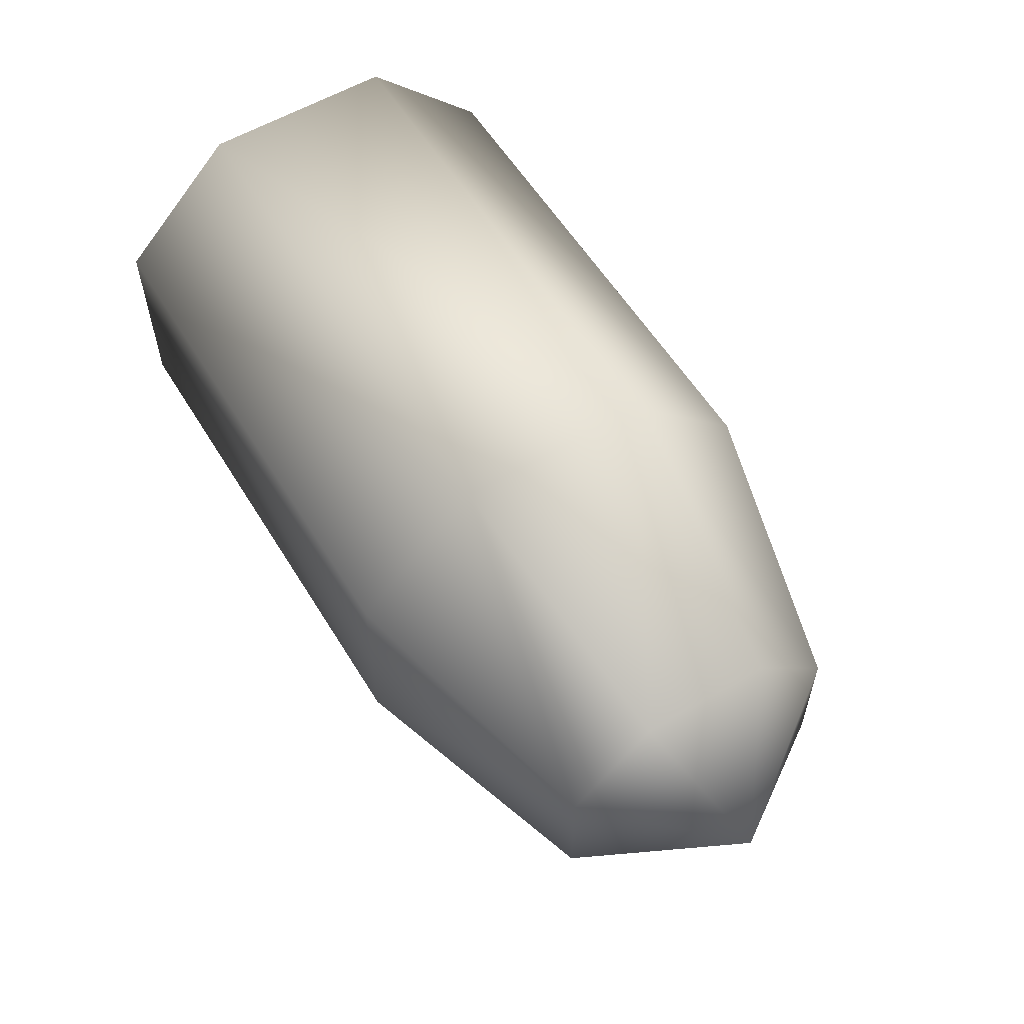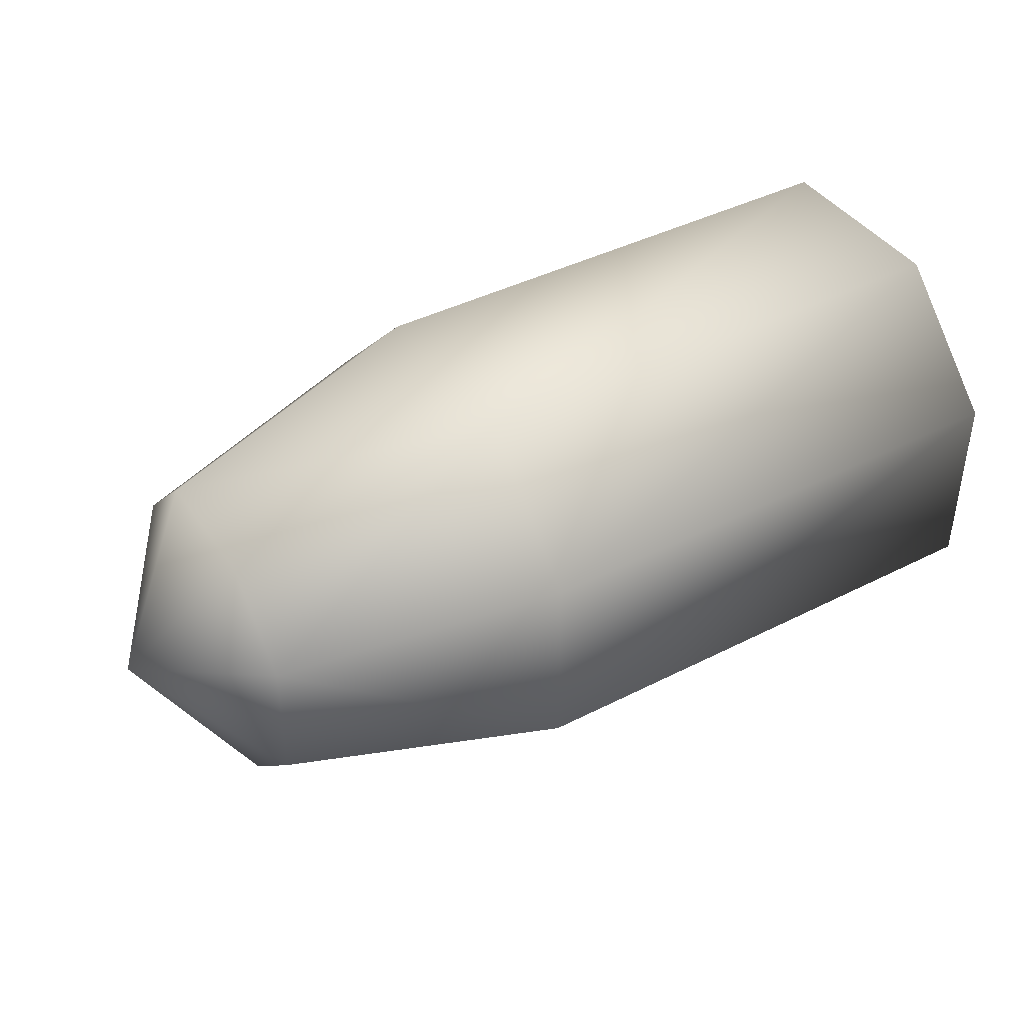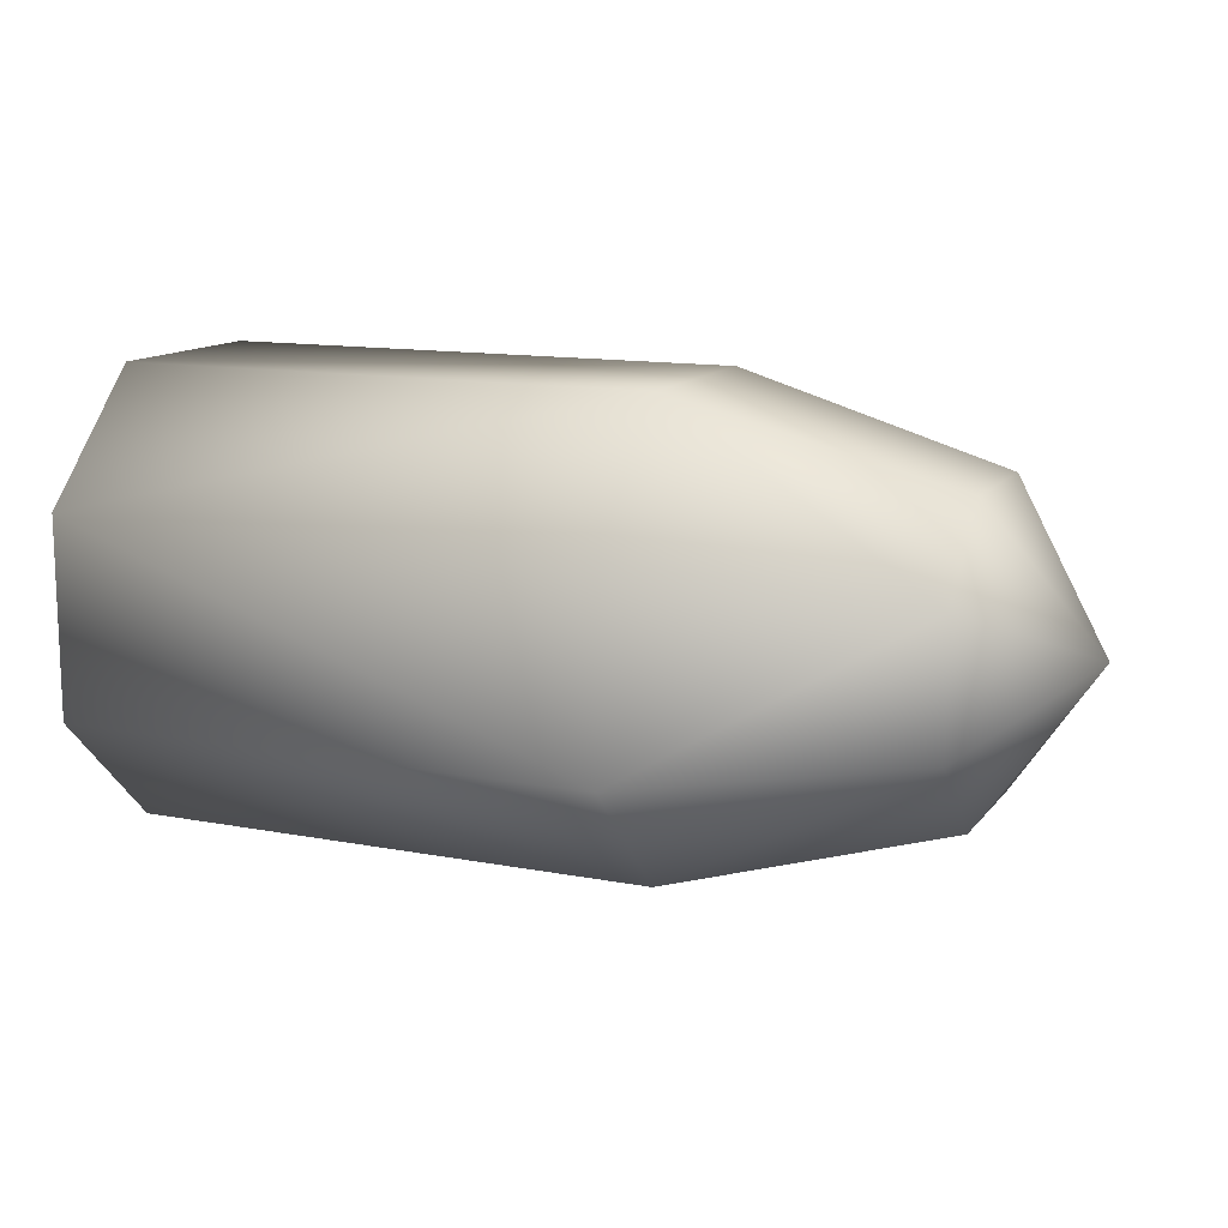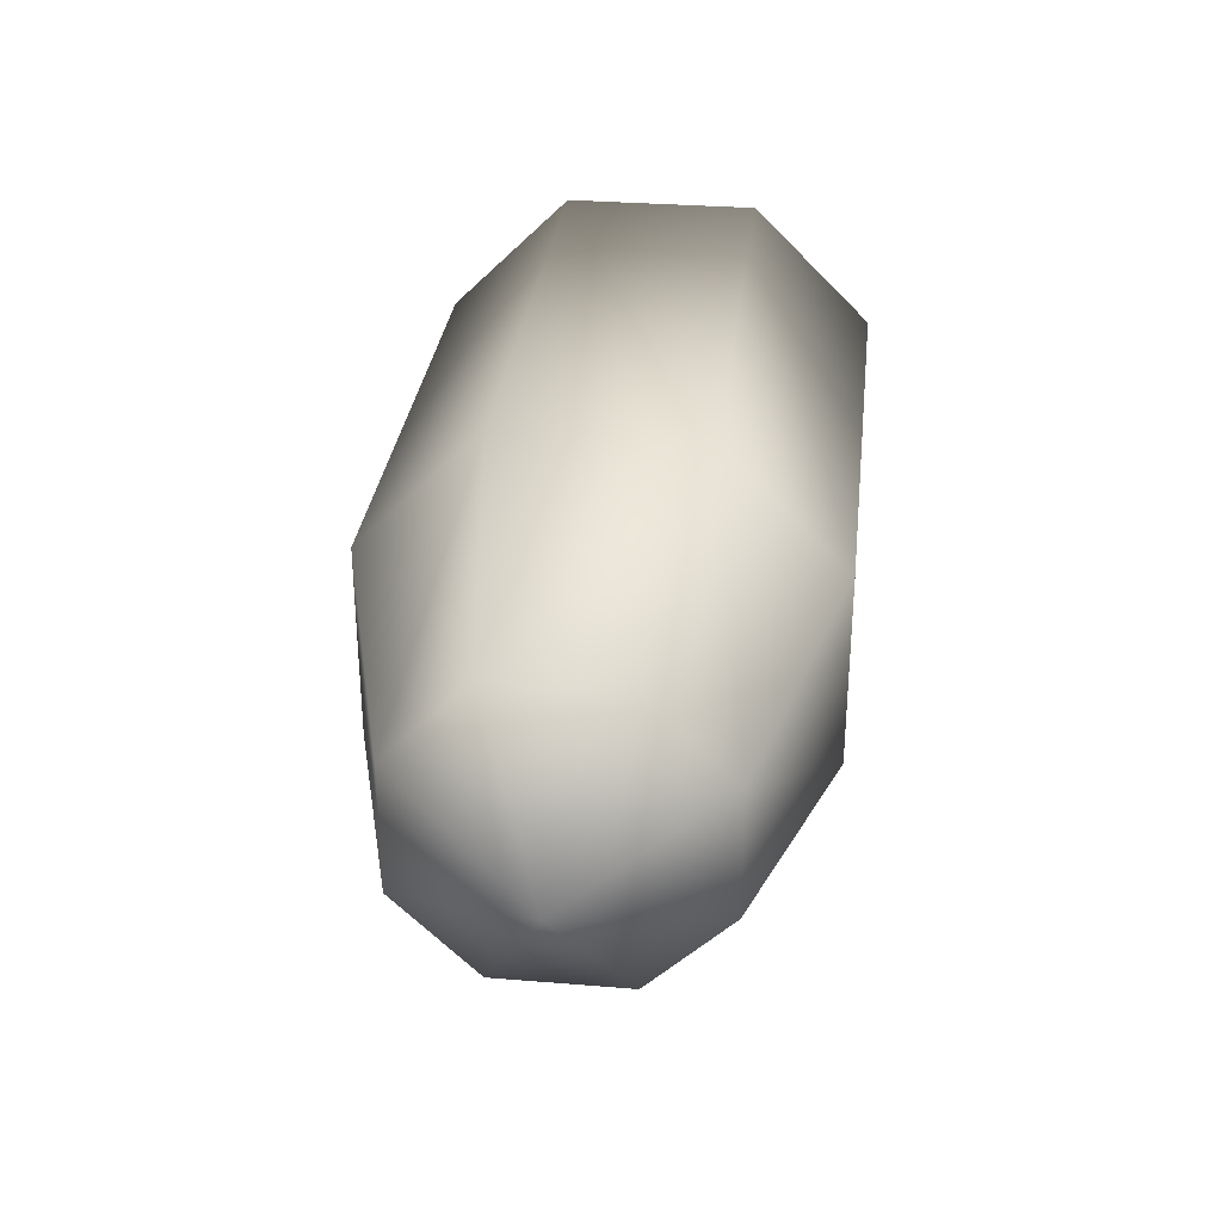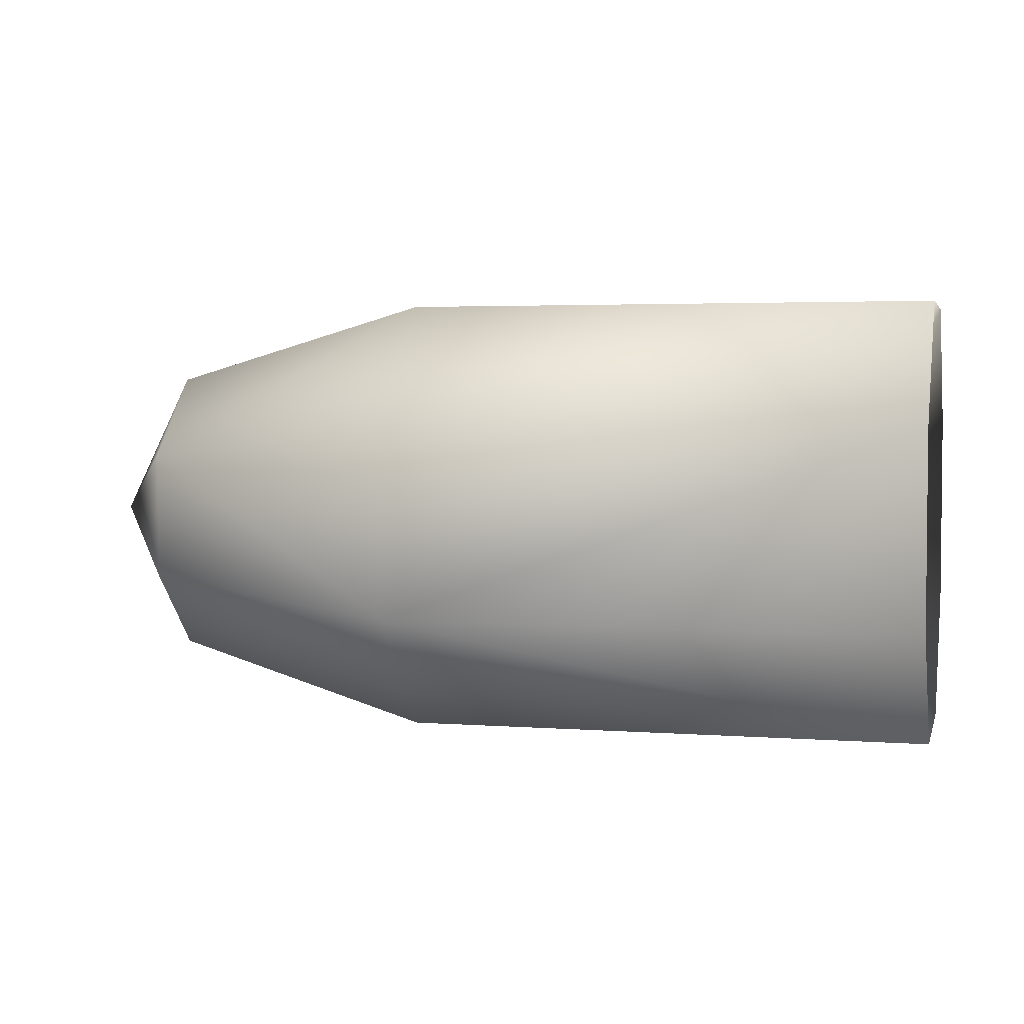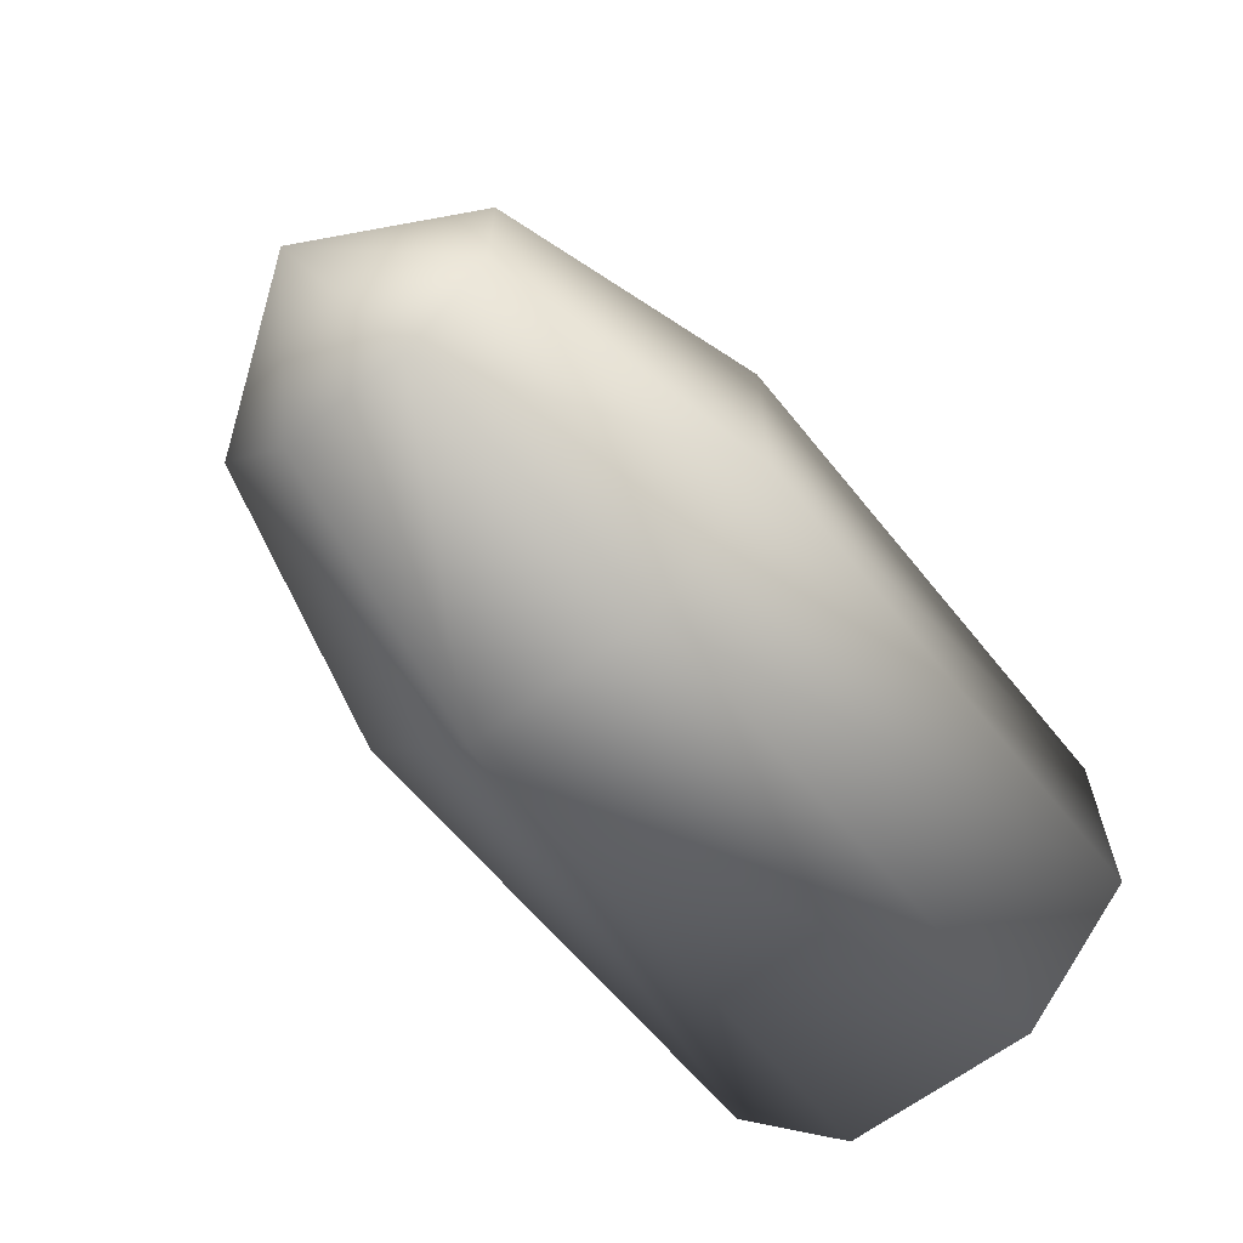
<metadata>
{"format":"obj","ext":"obj","renderer":"f3d","projection":"perspective","resolution":1024,"background":"white","views":[{"elev":57.8,"azim":58.6,"up":"+Y"},{"elev":41.5,"azim":148.3,"up":"+Y"},{"elev":12.9,"azim":23.6,"up":"+Y"},{"elev":31.2,"azim":96.6,"up":"+Y"},{"elev":3.3,"azim":-165.8,"up":"+Y"},{"elev":-62.0,"azim":128.7,"up":"+Z"}]}
</metadata>
<code>
o bazooka_projectile
v 0.5417 4.639 -1
v 0.5417 4.083 -0.4437
v 0.5417 4.083 0.4437
v 0.5417 4.639 1
v 0.5417 5.526 -1
v 0.5417 6.083 -0.4437
v 0.5417 6.083 0.4437
v 0.5417 5.526 1
v 1.786 5.375 -0.658
v 1.786 5.741 -0.292
v 1.786 5.741 0.292
v 1.786 5.375 0.658
v 1.786 4.791 0.658
v 1.786 4.425 0.292
v 1.786 4.425 -0.292
v 1.786 4.791 -0.658
v 2.24 5.083 0
v -1.88 4.639 -1
v -1.88 4.083 -0.4437
v -1.88 4.083 0.4437
v -1.88 4.639 1
v -1.88 5.526 -1
v -1.88 6.083 -0.4437
v -1.88 6.083 0.4437
v -1.88 5.526 1
v -1.402 5.083 0
g bazooka_projectile_bazooka_projectile
f 1 9 16
f 1 16 2
f 1 19 18
f 2 14 3
f 2 16 15
f 2 20 19
f 3 13 4
f 3 20 2
f 3 21 20
f 4 12 8
f 4 25 21
f 5 1 22
f 5 9 1
f 5 23 6
f 6 9 5
f 6 11 10
f 7 6 24
f 7 11 6
f 7 12 11
f 7 25 8
f 8 12 7
f 8 25 4
f 10 9 6
f 11 12 17
f 13 12 4
f 13 14 17
f 14 13 3
f 15 14 2
f 15 16 17
f 16 9 17
f 17 9 10
f 17 10 11
f 17 12 13
f 17 14 15
f 18 19 26
f 18 22 1
f 19 1 2
f 20 21 26
f 21 3 4
f 22 23 5
f 23 22 26
f 23 24 6
f 24 25 7
f 25 24 26
f 26 19 20
f 26 21 25
f 26 22 18
f 26 24 23

</code>
